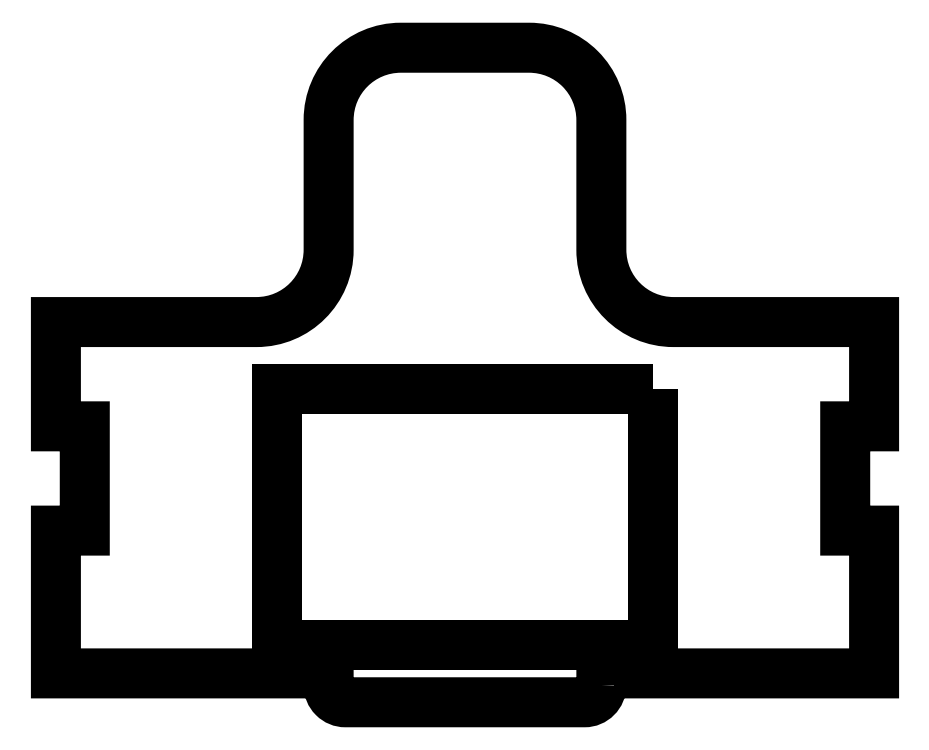
<metadata>
{"format":"dxf","ext":"dxf","renderer":"ezdxf+matplotlib","layout":"modelspace","background":"white","min_lineweight":24,"dpi":150}
</metadata>
<code>
0
SECTION
2
ENTITIES
0
LWPOLYLINE
8
0
90
26
70
1
43
0
10
178.3
20
3.5
42
-0.4142
10
174.8
20
0
10
125.2
20
4.441e-15
42
-0.4142
10
121.7
20
3.5
10
121.7
20
6
10
65
20
6
10
65
20
35.67
10
71
20
35.67
10
71
20
57.33
10
65
20
57.33
10
65
20
79
10
106.7
20
79
42
0.4142
10
121.7
20
94
10
121.7
20
121
42
-0.4142
10
136.7
20
136
10
163.3
20
136
42
-0.4142
10
178.3
20
121
10
178.3
20
94
42
0.4142
10
193.3
20
79
10
235
20
79
10
235
20
57.33
10
229
20
57.33
10
229
20
35.67
10
235
20
35.67
10
235
20
6
10
178.3
20
6
0
LWPOLYLINE
8
0
90
4
70
1
43
0
10
189
20
65
10
111
20
65
10
111
20
12
10
189
20
12
0
ENDSEC
0
EOF

</code>
